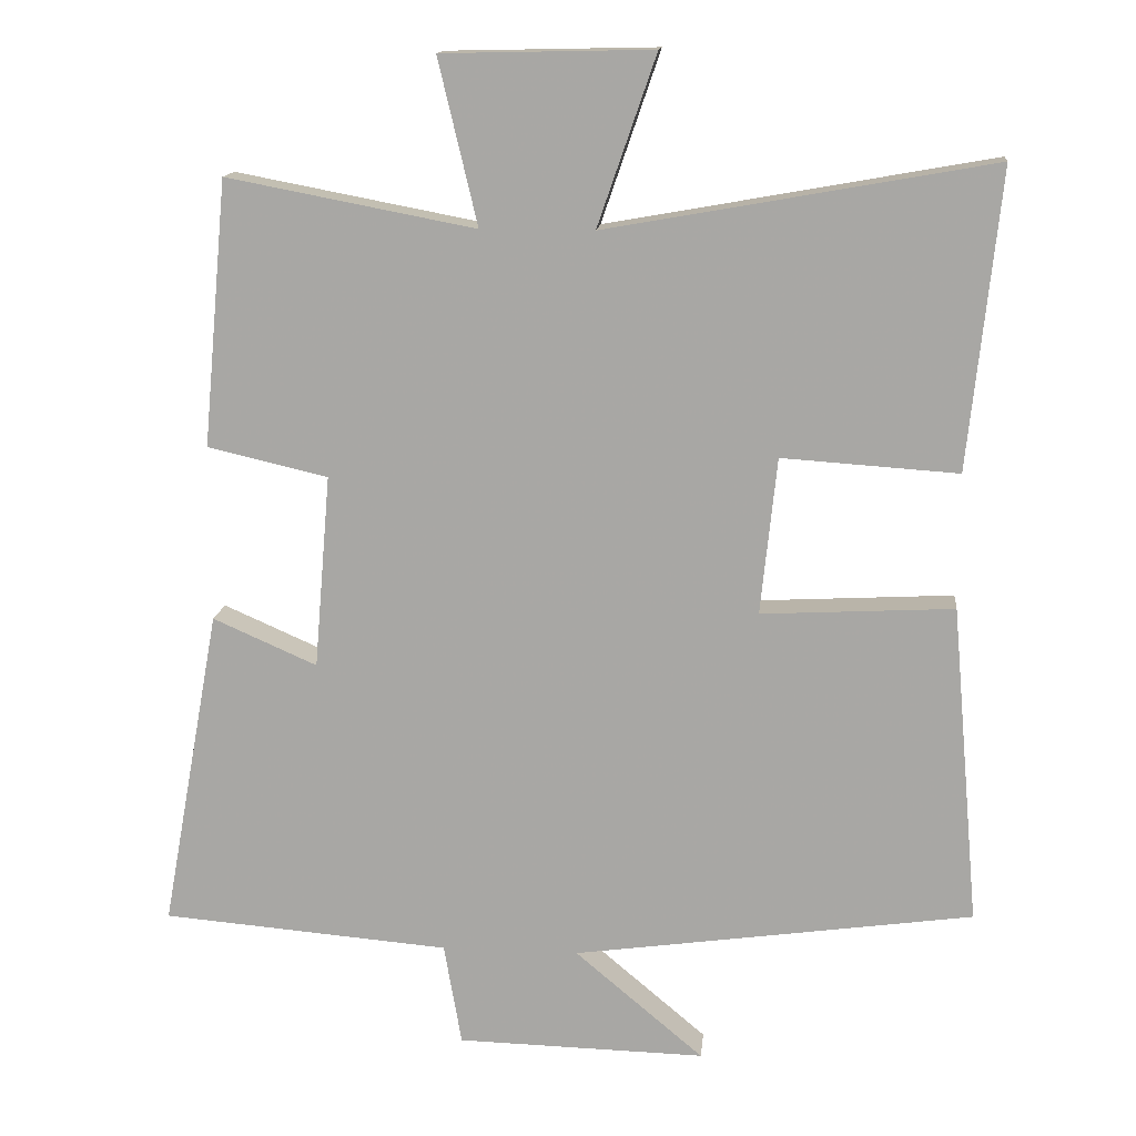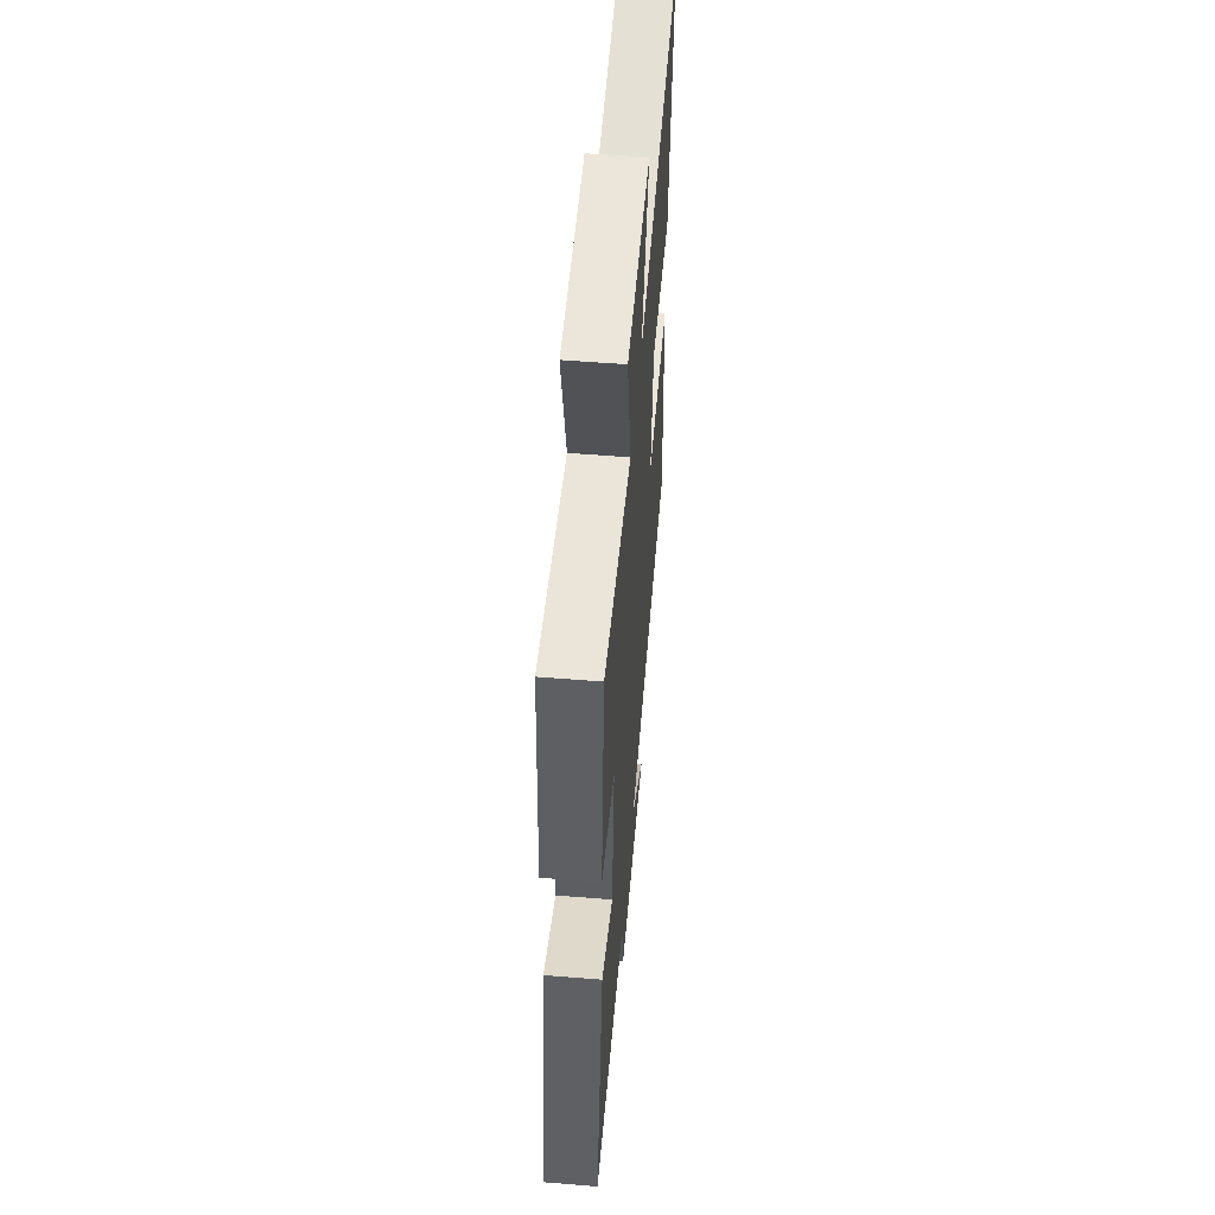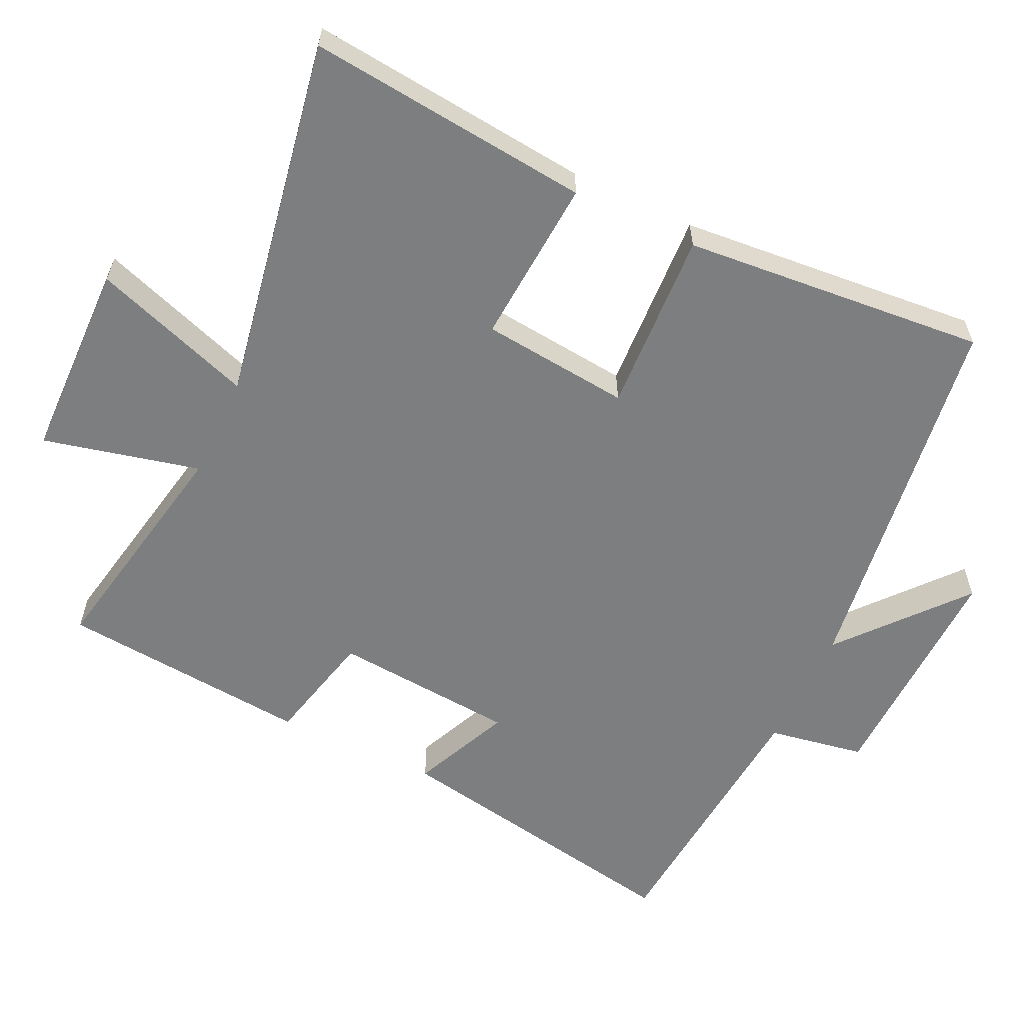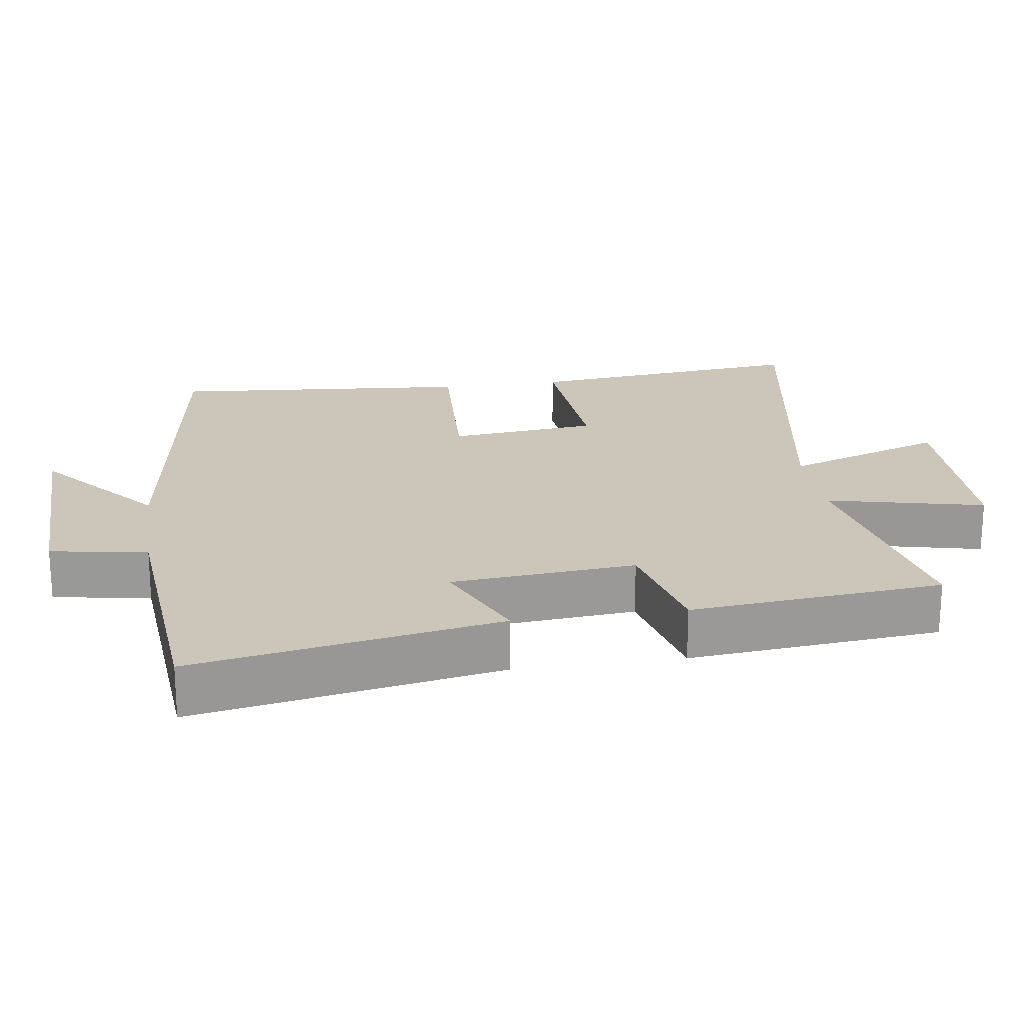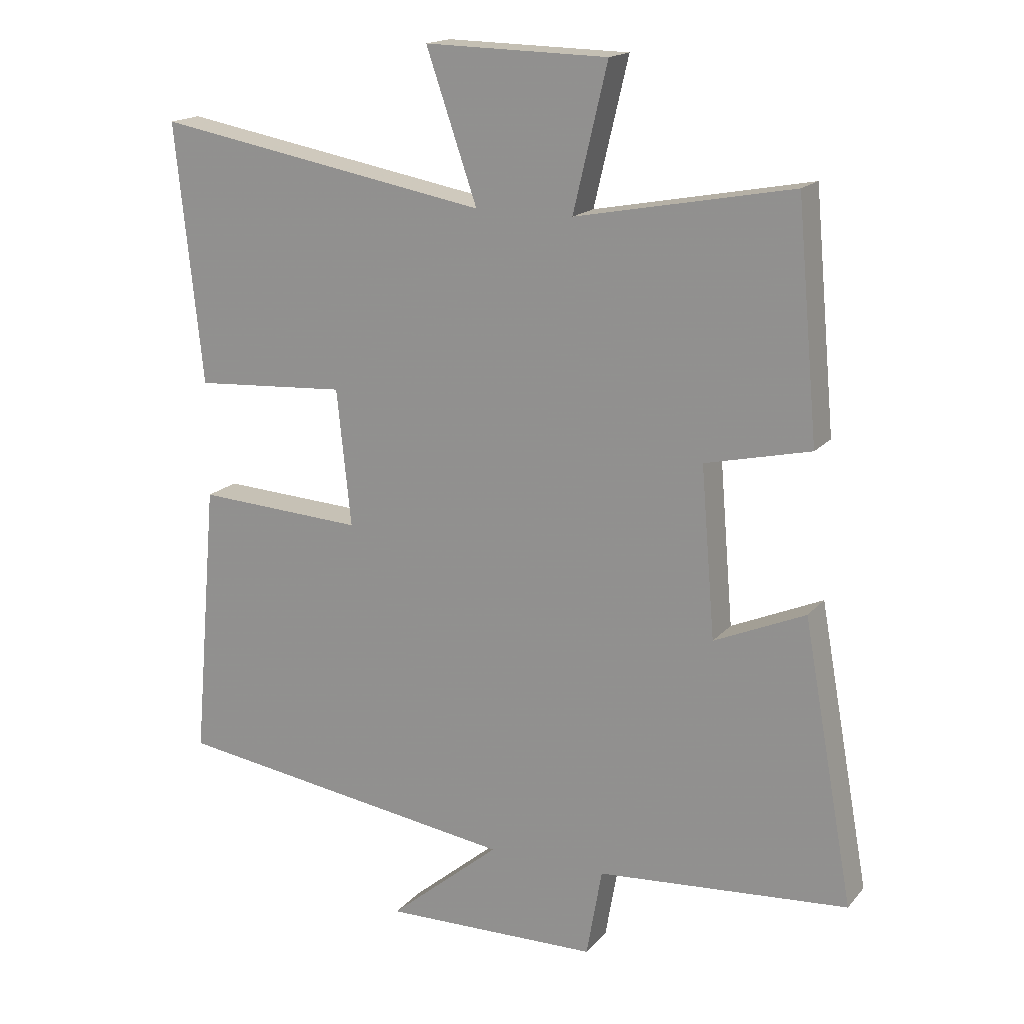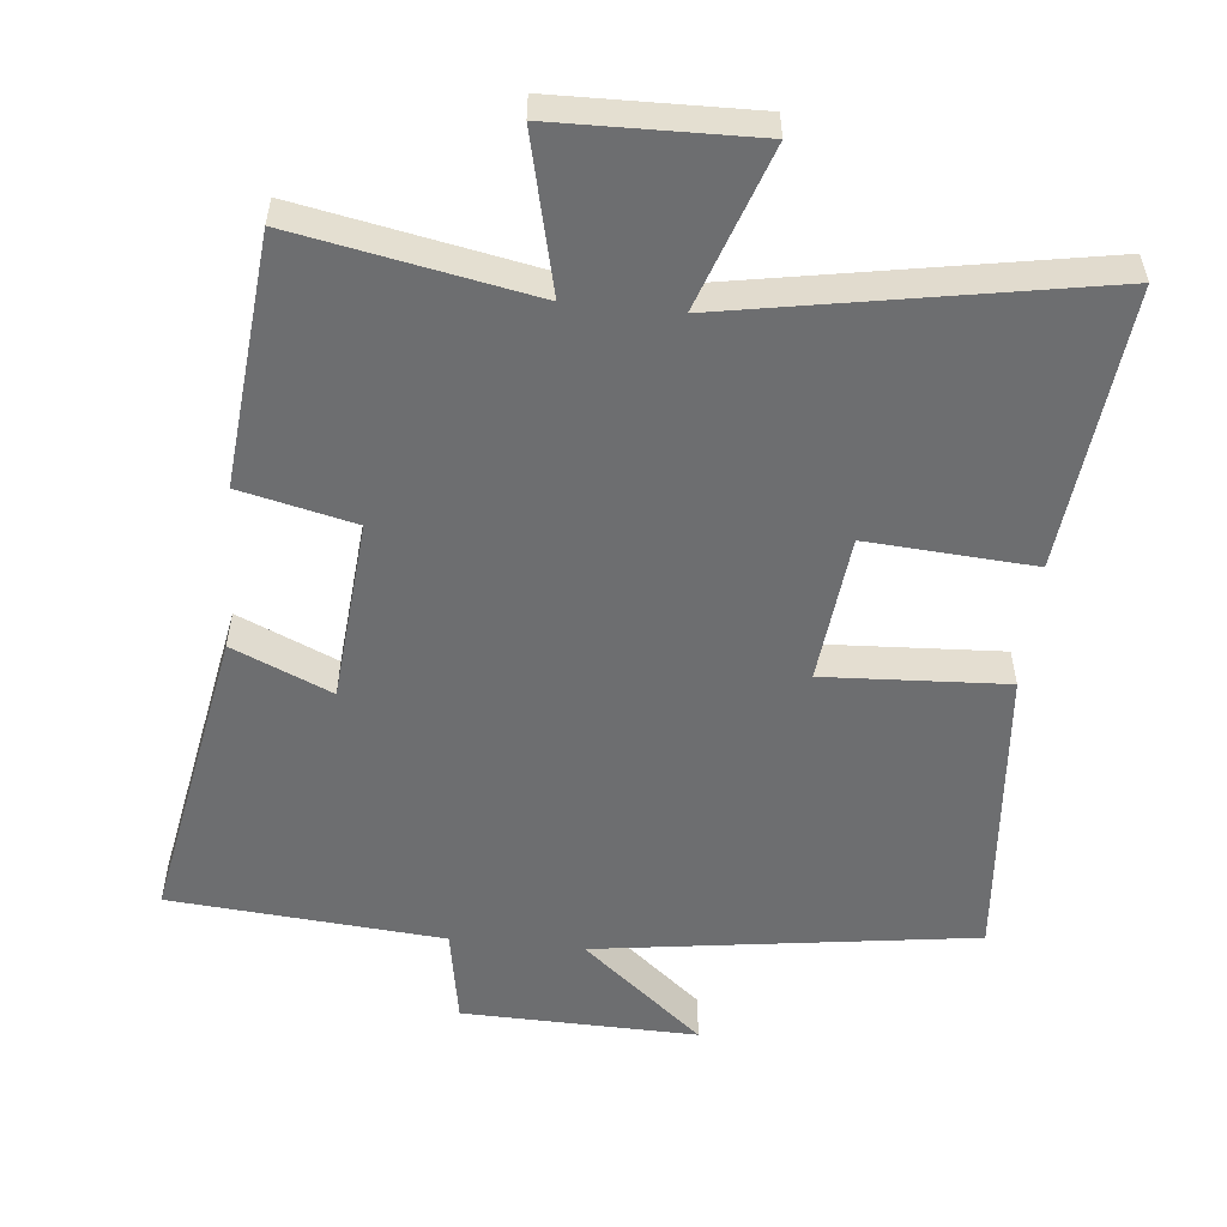
<metadata>
{"format":"obj","ext":"obj","renderer":"f3d","projection":"perspective","resolution":1024,"background":"white","views":[{"elev":14.2,"azim":5.8,"up":"+Z"},{"elev":55.5,"azim":-85.1,"up":"+Z"},{"elev":-59.3,"azim":64.6,"up":"+Y"},{"elev":21.0,"azim":-98.5,"up":"+Y"},{"elev":17.1,"azim":-153.2,"up":"+Z"},{"elev":-54.2,"azim":-5.8,"up":"+Y"}]}
</metadata>
<code>
v -0.467 0.07 0.564
v -0.131 0.07 0.5
v -0.184 0.07 0.723
v 0.1 0.07 0.729
v 0.021 0.07 0.5
v 0.542 0.07 0.593
v 0.5 0.07 0.19
v 0.262 0.07 0.206
v 0.24 0.07 -0.006
v 0.5 0.07 0.008
v 0.538 0.07 -0.424
v -0.003 0.07 -0.5
v 0.171 0.07 -0.646
v -0.165 0.07 -0.638
v -0.189 0.07 -0.5
v -0.579 0.07 -0.468
v -0.5 0.07 -0.033
v -0.359 0.07 -0.095
v -0.337 0.07 0.167
v -0.5 0.07 0.205
v -0.467 0 0.564
v -0.131 0 0.5
v -0.184 0 0.723
v 0.1 0 0.729
v 0.021 0 0.5
v 0.542 0 0.593
v 0.5 0 0.19
v 0.262 0 0.206
v 0.24 0 -0.006
v 0.5 0 0.008
v 0.538 0 -0.424
v -0.003 0 -0.5
v 0.171 0 -0.646
v -0.165 0 -0.638
v -0.189 0 -0.5
v -0.579 0 -0.468
v -0.5 0 -0.033
v -0.359 0 -0.095
v -0.337 0 0.167
v -0.5 0 0.205
f 19 20 1 2
f 18 19 2
f 15 16 17 18
f 15 18 2
f 12 13 14 15
f 12 15 2
f 9 10 11 12
f 8 9 12 2
f 5 6 7 8
f 5 8 2 3
f 3 4 5
f 22 21 40 39
f 22 39 38
f 38 37 36 35
f 22 38 35
f 35 34 33 32
f 22 35 32
f 32 31 30 29
f 22 32 29 28
f 28 27 26 25
f 23 22 28 25
f 25 24 23
f 1 21 22 2
f 2 22 23 3
f 3 23 24 4
f 4 24 25 5
f 5 25 26 6
f 6 26 27 7
f 7 27 28 8
f 8 28 29 9
f 9 29 30 10
f 10 30 31 11
f 11 31 32 12
f 12 32 33 13
f 13 33 34 14
f 14 34 35 15
f 15 35 36 16
f 16 36 37 17
f 17 37 38 18
f 18 38 39 19
f 19 39 40 20
f 20 40 21 1

</code>
